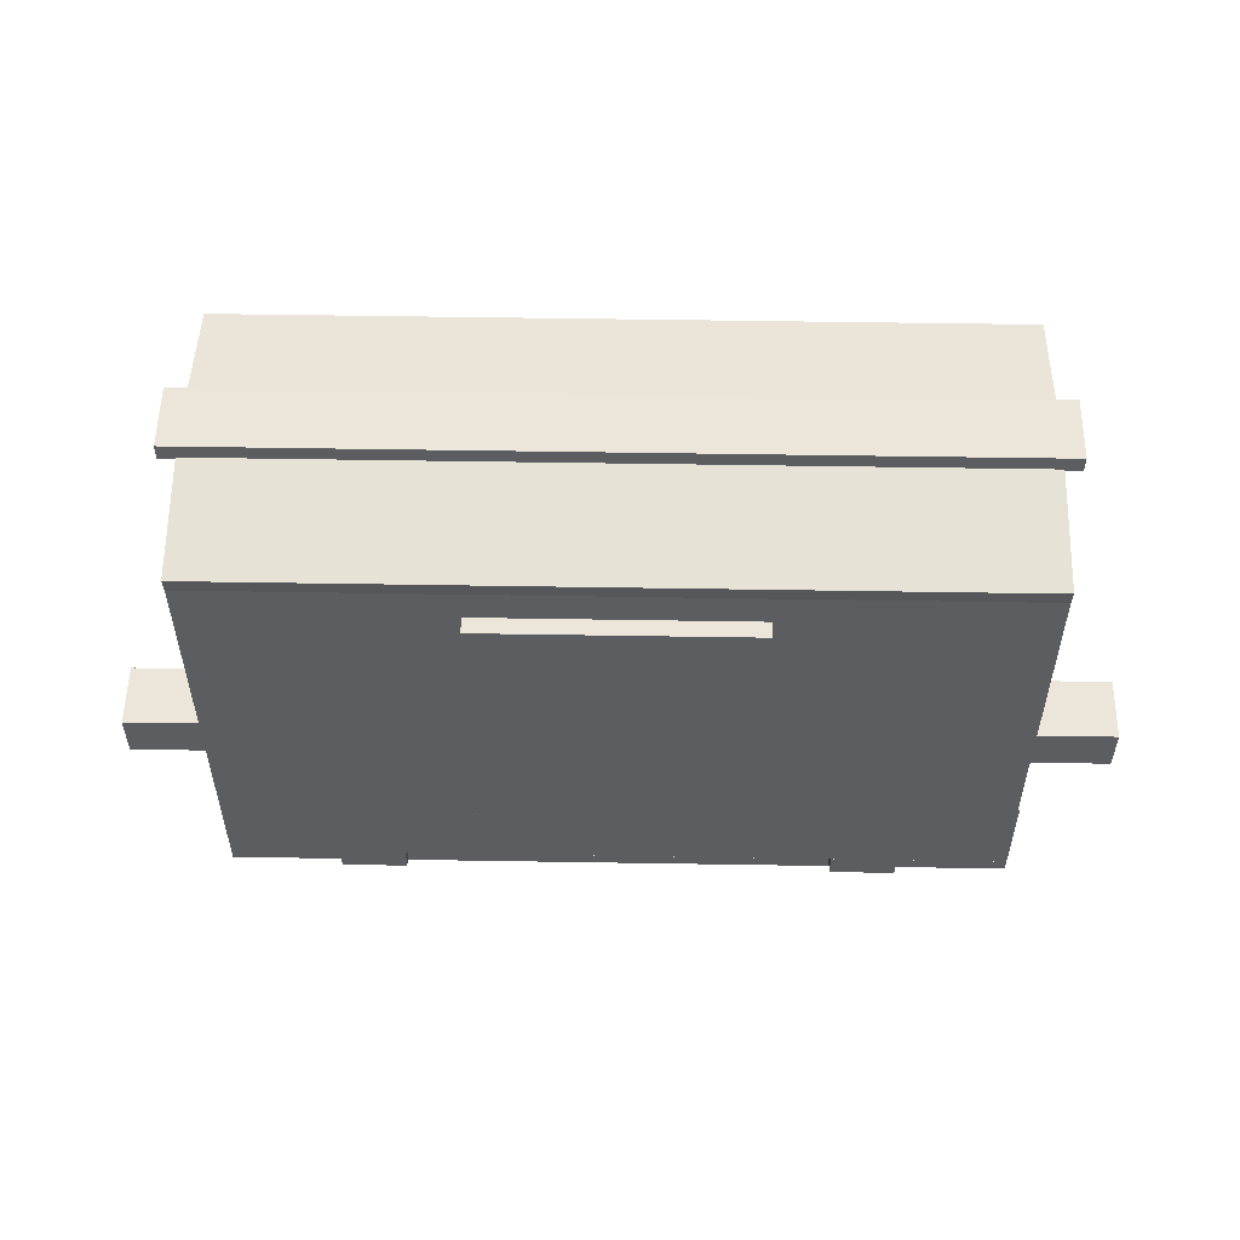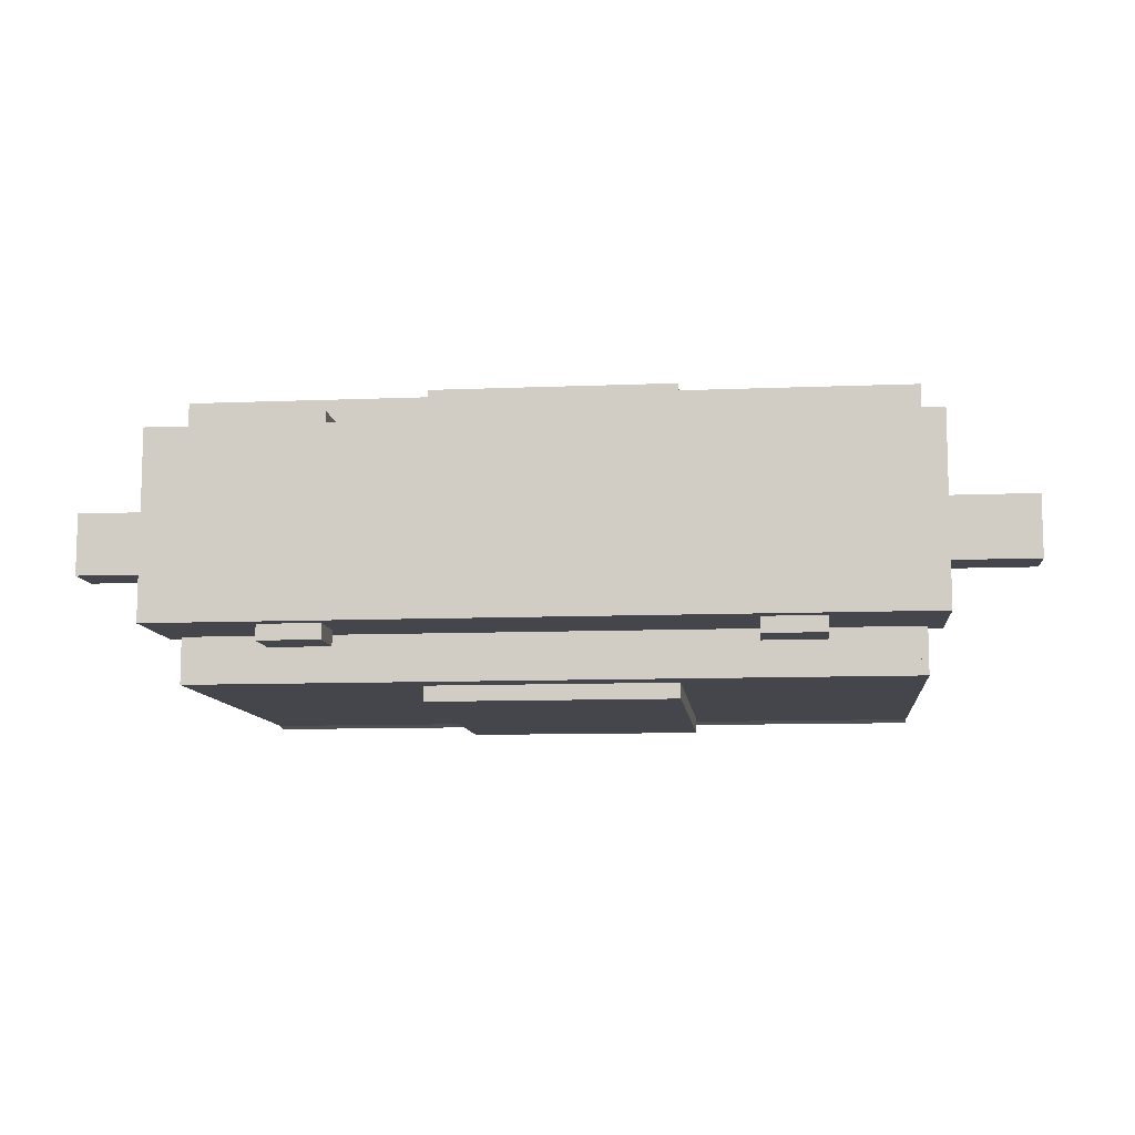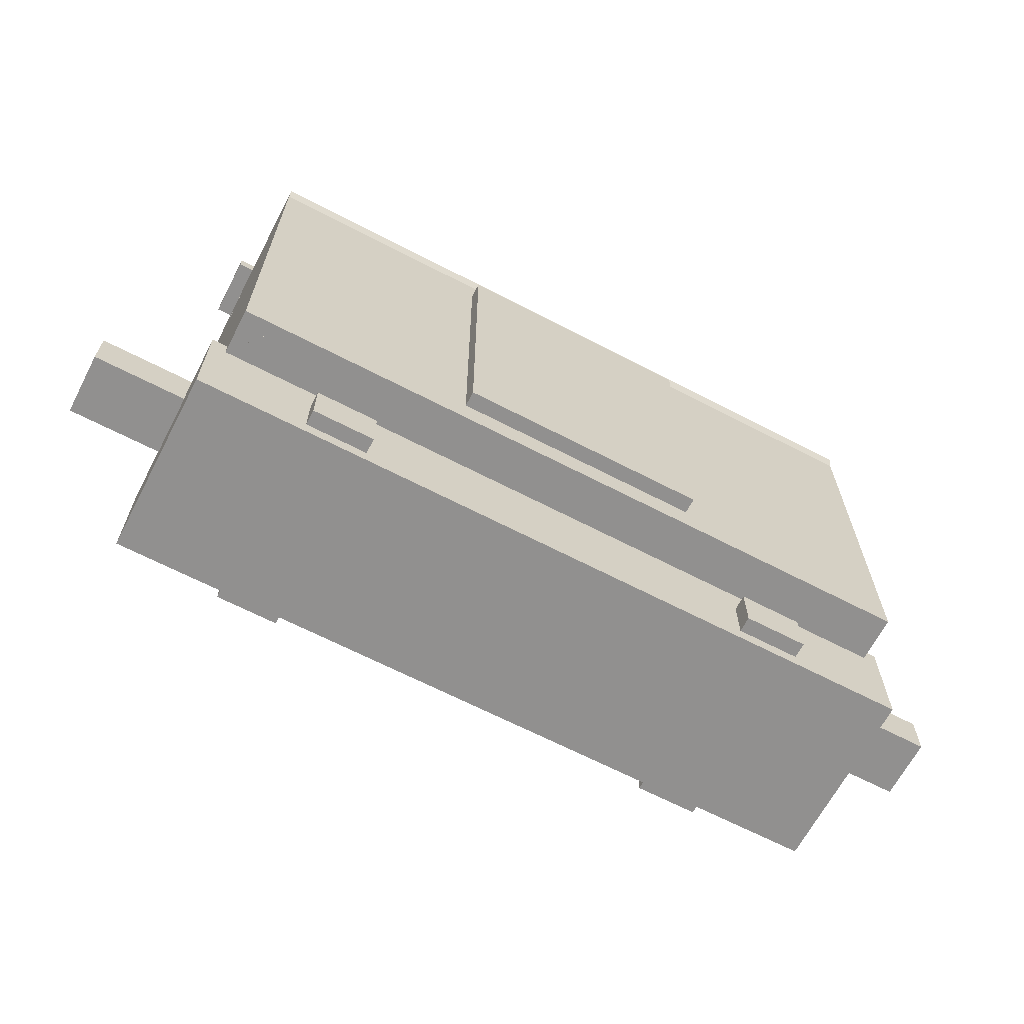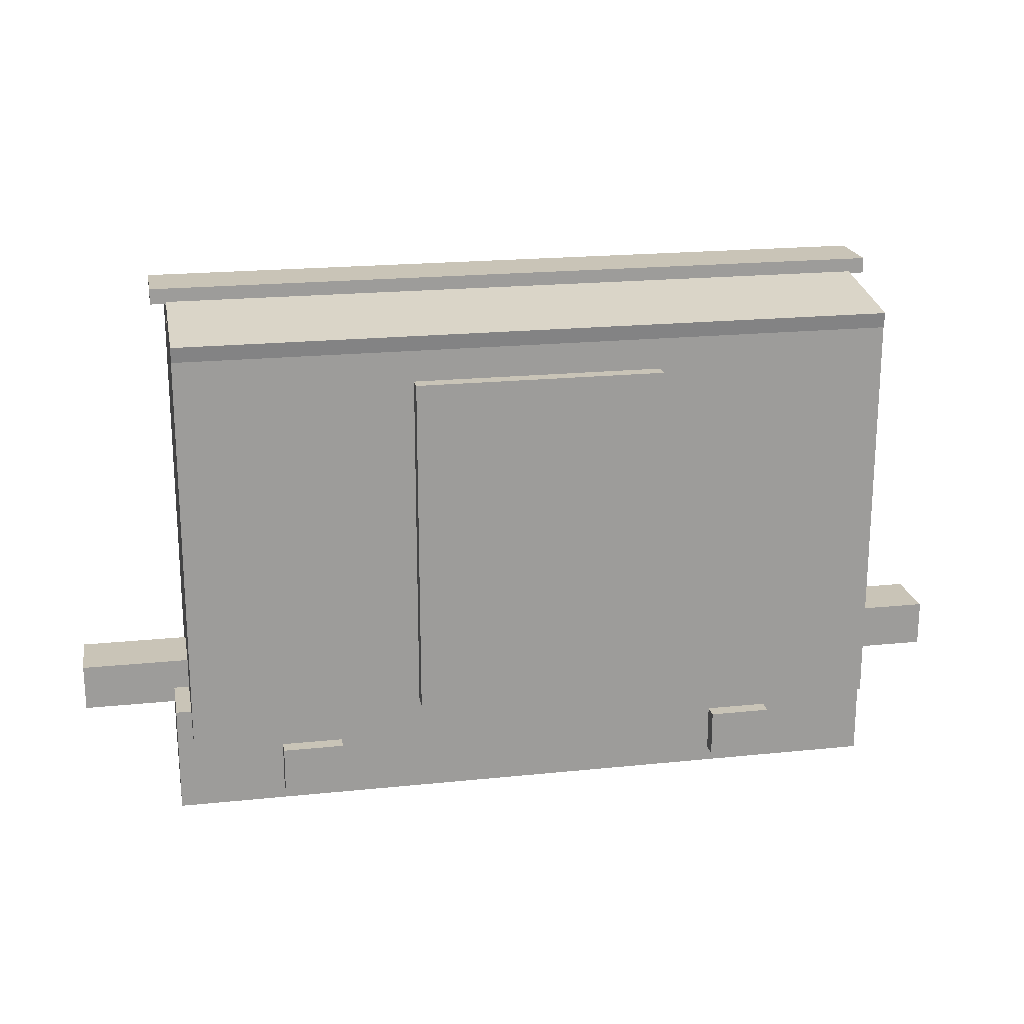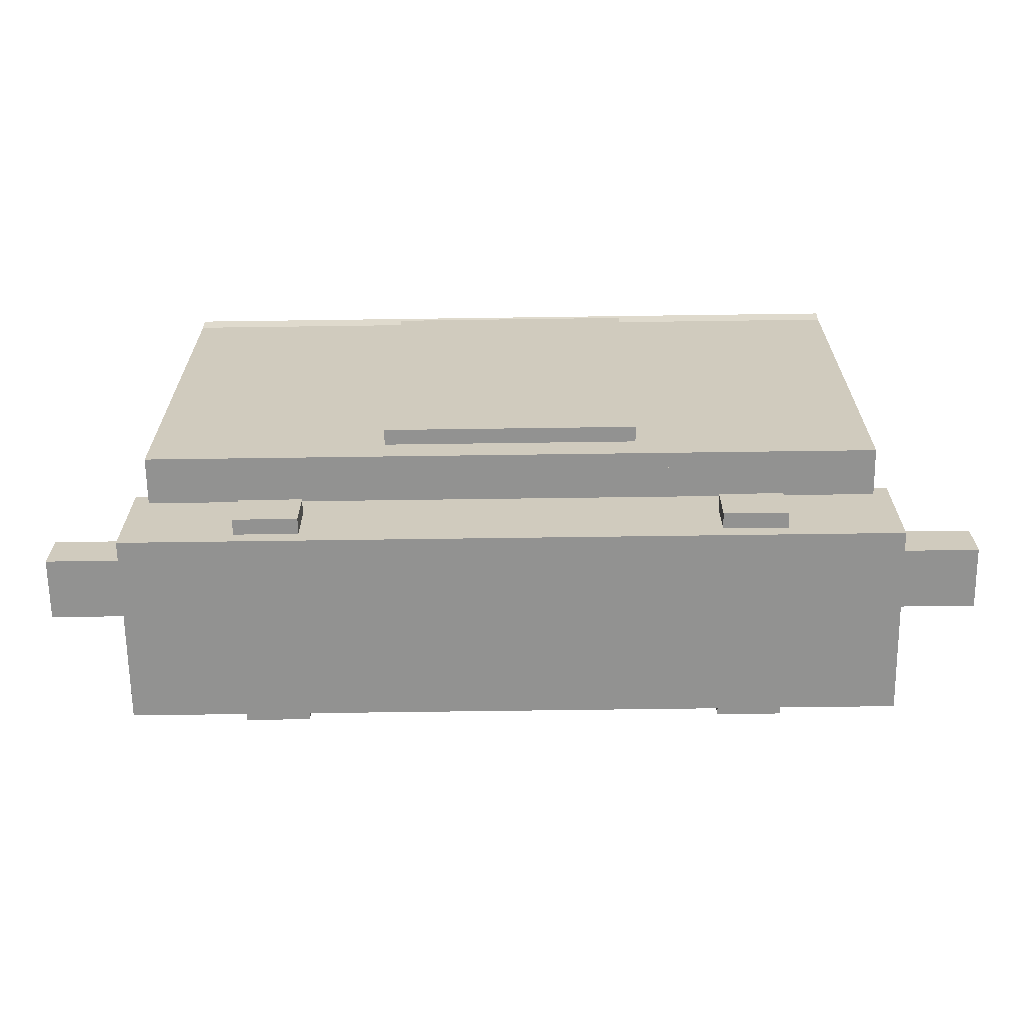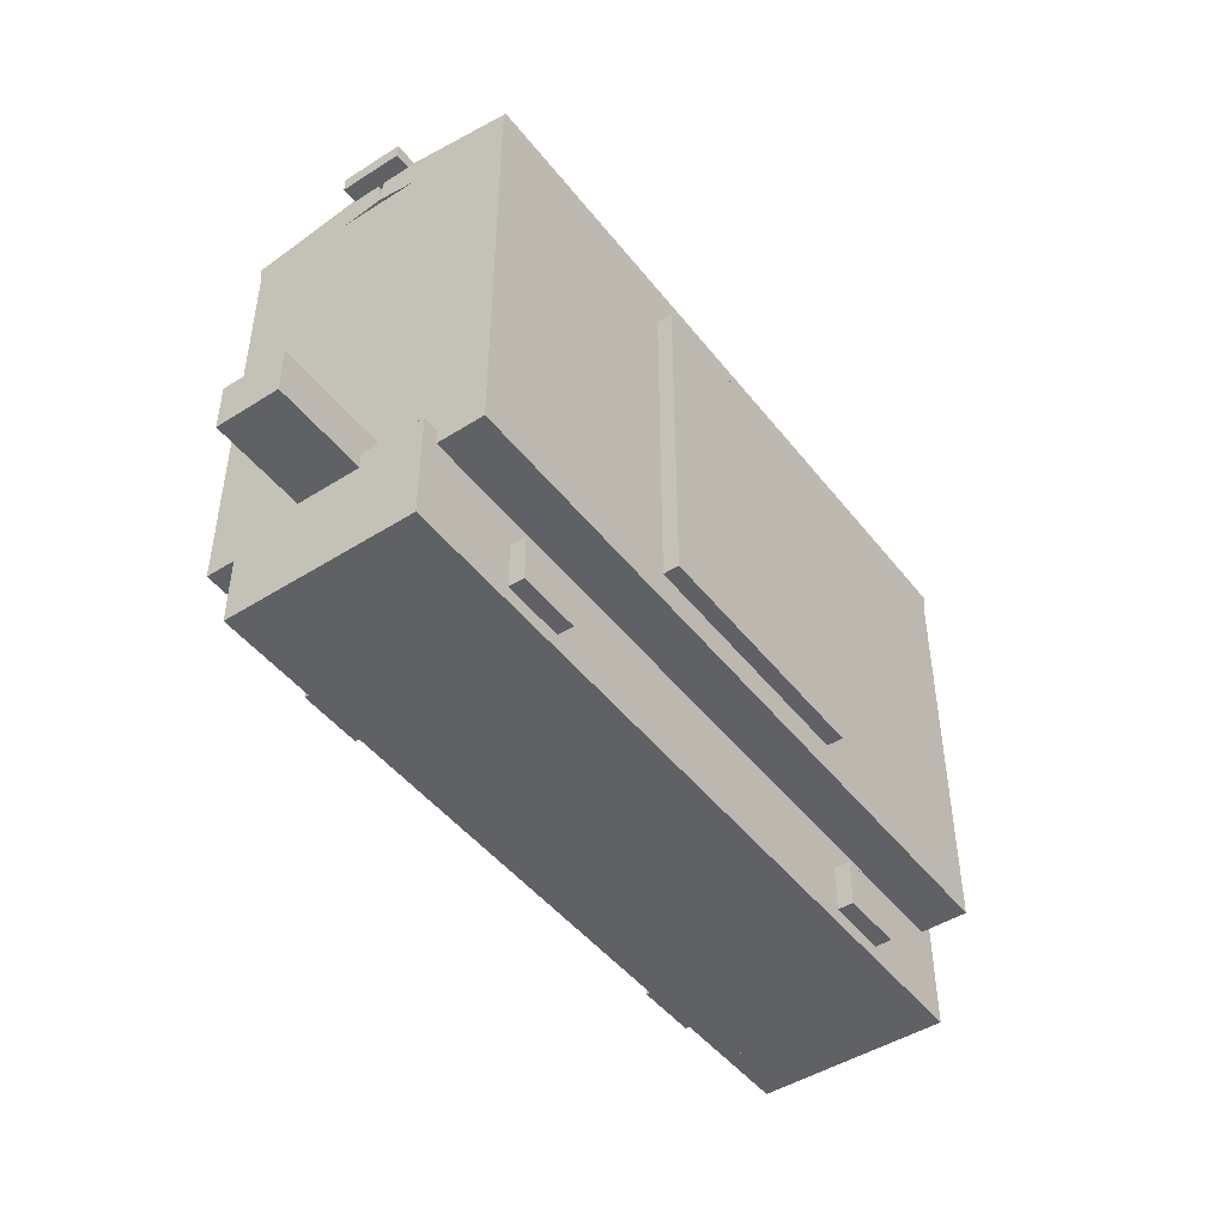
<metadata>
{"format":"obj","ext":"obj","renderer":"f3d","projection":"perspective","resolution":1024,"background":"white","views":[{"elev":54.2,"azim":-179.0,"up":"+Y"},{"elev":-10.0,"azim":6.0,"up":"+Z"},{"elev":-65.7,"azim":152.4,"up":"+Y"},{"elev":20.0,"azim":169.2,"up":"+Y"},{"elev":-66.2,"azim":-179.2,"up":"+Y"},{"elev":-46.7,"azim":-54.2,"up":"+Y"}]}
</metadata>
<code>
g box7
v -1.5 2.125 -0.125
v 1.5 2.125 -0.125
v 1.5 2.188 -0.125
v -1.5 2.188 -0.125
v -1.5 2.125 0.125
v 1.5 2.125 0.125
v 1.5 2.188 0.125
v -1.5 2.188 0.125
f 6 2 3 7
f 1 5 8 4
f 6 5 1 2
f 3 4 8 7
f 2 1 4 3
f 5 6 7 8
g box11
v -1.375 0.125 -0.3125
v -1.25 0.125 -0.3125
v -1.25 0.25 -0.3125
v -1.375 0.25 -0.3125
v -1.375 0.125 0.3125
v -1.25 0.125 0.3125
v -1.25 0.25 0.3125
v -1.375 0.25 0.3125
f 14 10 11 15
f 9 13 16 12
f 14 13 9 10
f 11 12 16 15
f 10 9 12 11
f 13 14 15 16
g box6
v -1.438 2.062 0.5723
v 1.438 2.062 0.5723
v 1.438 1.938 0.5527
v -1.438 1.938 0.5527
v -1.438 2.15 0.0167
v 1.438 2.15 0.0167
v 1.438 2.026 -0.002852
v -1.438 2.026 -0.002852
f 22 18 19 23
f 17 21 24 20
f 22 21 17 18
f 19 20 24 23
f 18 17 20 19
f 21 22 23 24
g box12
v -1.062 0.0625 0.25
v -0.8125 0.0625 0.25
v -0.8125 0.25 0.25
v -1.062 0.25 0.25
v -1.062 0.0625 0.4375
v -0.8125 0.0625 0.4375
v -0.8125 0.25 0.4375
v -1.062 0.25 0.4375
f 30 26 27 31
f 25 29 32 28
f 30 29 25 26
f 27 28 32 31
f 26 25 28 27
f 29 30 31 32
g box8
v 0.8125 0.0625 0.25
v 1.062 0.0625 0.25
v 1.062 0.25 0.25
v 0.8125 0.25 0.25
v 0.8125 0.0625 0.4375
v 1.062 0.0625 0.4375
v 1.062 0.25 0.4375
v 0.8125 0.25 0.4375
f 38 34 35 39
f 33 37 40 36
f 38 37 33 34
f 35 36 40 39
f 34 33 36 35
f 37 38 39 40
g box23
v -1.875 0.375 -0.125
v -1.438 0.375 -0.125
v -1.438 0.5625 -0.125
v -1.875 0.5625 -0.125
v -1.875 0.375 0.125
v -1.438 0.375 0.125
v -1.438 0.5625 0.125
v -1.875 0.5625 0.125
f 46 42 43 47
f 41 45 48 44
f 46 45 41 42
f 43 44 48 47
f 42 41 44 43
f 45 46 47 48
g box15
v -0.6875 0.3125 0.1875
v 0.5625 0.3125 0.1875
v 0.5625 0.375 0.1875
v -0.6875 0.375 0.1875
v -0.6875 0.3125 0.25
v 0.5625 0.3125 0.25
v 0.5625 0.375 0.25
v -0.6875 0.375 0.25
f 54 50 51 55
f 49 53 56 52
f 54 53 49 50
f 51 52 56 55
f 50 49 52 51
f 53 54 55 56
g box5
v 0.625 0.125 -0.3125
v 0.75 0.125 -0.3125
v 0.75 0.25 -0.3125
v 0.625 0.25 -0.3125
v 0.625 0.125 0.3125
v 0.75 0.125 0.3125
v 0.75 0.25 0.3125
v 0.625 0.25 0.3125
f 62 58 59 63
f 57 61 64 60
f 62 61 57 58
f 59 60 64 63
f 58 57 60 59
f 61 62 63 64
g box17
v -0.5 0.5 -0.625
v 0.5 0.5 -0.625
v 0.5 1.875 -0.625
v -0.5 1.875 -0.625
v -0.5 0.5 -0.5625
v 0.5 0.5 -0.5625
v 0.5 1.875 -0.5625
v -0.5 1.875 -0.5625
f 70 66 67 71
f 65 69 72 68
f 70 69 65 66
f 67 68 72 71
f 66 65 68 67
f 69 70 71 72
g box3
v 1.25 0.125 -0.3125
v 1.375 0.125 -0.3125
v 1.375 0.25 -0.3125
v 1.25 0.25 -0.3125
v 1.25 0.125 0.3125
v 1.375 0.125 0.3125
v 1.375 0.25 0.3125
v 1.25 0.25 0.3125
f 78 74 75 79
f 73 77 80 76
f 78 77 73 74
f 75 76 80 79
f 74 73 76 75
f 77 78 79 80
g box25
v -1.5 0 -0.3125
v 1.5 0 -0.3125
v 1.5 0.4375 -0.3125
v -1.5 0.4375 -0.3125
v -1.5 0 0.3125
v 1.5 0 0.3125
v 1.5 0.4375 0.3125
v -1.5 0.4375 0.3125
f 86 82 83 87
f 81 85 88 84
f 86 85 81 82
f 83 84 88 87
f 82 81 84 83
f 85 86 87 88
g box1
v 1.438 0.375 -0.125
v 1.875 0.375 -0.125
v 1.875 0.5625 -0.125
v 1.438 0.5625 -0.125
v 1.438 0.375 0.125
v 1.875 0.375 0.125
v 1.875 0.5625 0.125
v 1.438 0.5625 0.125
f 94 90 91 95
f 89 93 96 92
f 94 93 89 90
f 91 92 96 95
f 90 89 92 91
f 93 94 95 96
g box10
v -0.75 0.125 -0.3125
v -0.625 0.125 -0.3125
v -0.625 0.25 -0.3125
v -0.75 0.25 -0.3125
v -0.75 0.125 0.3125
v -0.625 0.125 0.3125
v -0.625 0.25 0.3125
v -0.75 0.25 0.3125
f 102 98 99 103
f 97 101 104 100
f 102 101 97 98
f 99 100 104 103
f 98 97 100 99
f 101 102 103 104
g box21
v -1.375 0.375 0.5
v -1.438 0.375 0.5
v -1.438 2 0.5
v -1.375 2 0.5
v -1.375 0.375 -0.5
v -1.438 0.375 -0.5
v -1.438 2 -0.5
v -1.375 2 -0.5
f 110 106 107 111
f 105 109 112 108
f 110 109 105 106
f 107 108 112 111
f 106 105 108 107
f 109 110 111 112
g box19
v -1.438 0.375 -0.5625
v 1.438 0.375 -0.5625
v 1.438 2 -0.5625
v -1.438 2 -0.5625
v -1.438 0.375 -0.5
v 1.438 0.375 -0.5
v 1.438 2 -0.5
v -1.438 2 -0.5
f 118 114 115 119
f 113 117 120 116
f 118 117 113 114
f 115 116 120 119
f 114 113 116 115
f 117 118 119 120
g box18
v 0.5 0.5 0.625
v -0.5 0.5 0.625
v -0.5 1.875 0.625
v 0.5 1.875 0.625
v 0.5 0.5 0.5625
v -0.5 0.5 0.5625
v -0.5 1.875 0.5625
v 0.5 1.875 0.5625
f 126 122 123 127
f 121 125 128 124
f 126 125 121 122
f 123 124 128 127
f 122 121 124 123
f 125 126 127 128
g box24
v -1.375 0.375 -0.5
v 1.375 0.375 -0.5
v 1.375 0.5 -0.5
v -1.375 0.5 -0.5
v -1.375 0.375 0.5
v 1.375 0.375 0.5
v 1.375 0.5 0.5
v -1.375 0.5 0.5
f 134 130 131 135
f 129 133 136 132
f 134 133 129 130
f 131 132 136 135
f 130 129 132 131
f 133 134 135 136
g box0
v -1.438 1.938 -0.5527
v 1.438 1.938 -0.5527
v 1.438 2.062 -0.5723
v -1.438 2.062 -0.5723
v -1.438 2.026 0.002852
v 1.438 2.026 0.002852
v 1.438 2.15 -0.0167
v -1.438 2.15 -0.0167
f 142 138 139 143
f 137 141 144 140
f 142 141 137 138
f 139 140 144 143
f 138 137 140 139
f 141 142 143 144
g box16
v -0.6875 0.3125 -0.25
v 0.5625 0.3125 -0.25
v 0.5625 0.375 -0.25
v -0.6875 0.375 -0.25
v -0.6875 0.3125 -0.1875
v 0.5625 0.3125 -0.1875
v 0.5625 0.375 -0.1875
v -0.6875 0.375 -0.1875
f 150 146 147 151
f 145 149 152 148
f 150 149 145 146
f 147 148 152 151
f 146 145 148 147
f 149 150 151 152
g box4
v -1.312 0.25 -0.25
v -0.6875 0.25 -0.25
v -0.6875 0.375 -0.25
v -1.312 0.375 -0.25
v -1.312 0.25 0.25
v -0.6875 0.25 0.25
v -0.6875 0.375 0.25
v -1.312 0.375 0.25
f 158 154 155 159
f 153 157 160 156
f 158 157 153 154
f 155 156 160 159
f 154 153 156 155
f 157 158 159 160
g box20
v 1.438 0.375 0.5625
v -1.438 0.375 0.5625
v -1.438 2 0.5625
v 1.438 2 0.5625
v 1.438 0.375 0.5
v -1.438 0.375 0.5
v -1.438 2 0.5
v 1.438 2 0.5
f 166 162 163 167
f 161 165 168 164
f 166 165 161 162
f 163 164 168 167
f 162 161 164 163
f 165 166 167 168
g box2
v -1.5 0 -0.375
v 1.5 0 -0.375
v 1.5 0.4375 -0.375
v -1.5 0.4375 -0.375
v -1.5 0 0.375
v 1.5 0 0.375
v 1.5 0.4375 0.375
v -1.5 0.4375 0.375
f 174 170 171 175
f 169 173 176 172
f 174 173 169 170
f 171 172 176 175
f 170 169 172 171
f 173 174 175 176
g box13
v -1.062 0.0625 -0.4375
v -0.8125 0.0625 -0.4375
v -0.8125 0.25 -0.4375
v -1.062 0.25 -0.4375
v -1.062 0.0625 -0.25
v -0.8125 0.0625 -0.25
v -0.8125 0.25 -0.25
v -1.062 0.25 -0.25
f 182 178 179 183
f 177 181 184 180
f 182 181 177 178
f 179 180 184 183
f 178 177 180 179
f 181 182 183 184
g box9
v 0.6875 0.25 -0.25
v 1.312 0.25 -0.25
v 1.312 0.375 -0.25
v 0.6875 0.375 -0.25
v 0.6875 0.25 0.25
v 1.312 0.25 0.25
v 1.312 0.375 0.25
v 0.6875 0.375 0.25
f 190 186 187 191
f 185 189 192 188
f 190 189 185 186
f 187 188 192 191
f 186 185 188 187
f 189 190 191 192
g box22
v 1.375 0.375 -0.5
v 1.438 0.375 -0.5
v 1.438 2 -0.5
v 1.375 2 -0.5
v 1.375 0.375 0.5
v 1.438 0.375 0.5
v 1.438 2 0.5
v 1.375 2 0.5
f 198 194 195 199
f 193 197 200 196
f 198 197 193 194
f 195 196 200 199
f 194 193 196 195
f 197 198 199 200
g box
v 0.8125 0.0625 -0.4375
v 1.062 0.0625 -0.4375
v 1.062 0.25 -0.4375
v 0.8125 0.25 -0.4375
v 0.8125 0.0625 -0.25
v 1.062 0.0625 -0.25
v 1.062 0.25 -0.25
v 0.8125 0.25 -0.25
f 206 202 203 207
f 201 205 208 204
f 206 205 201 202
f 203 204 208 207
f 202 201 204 203
f 205 206 207 208

</code>
